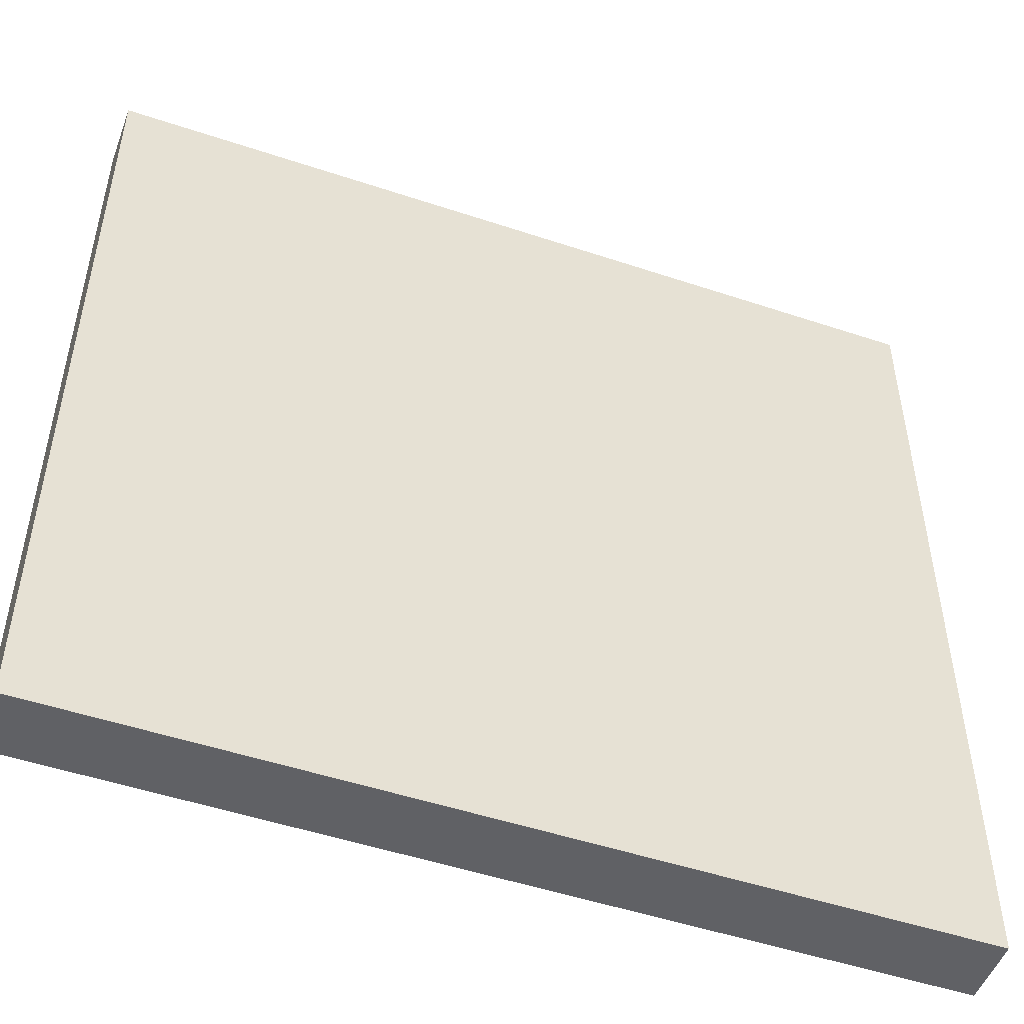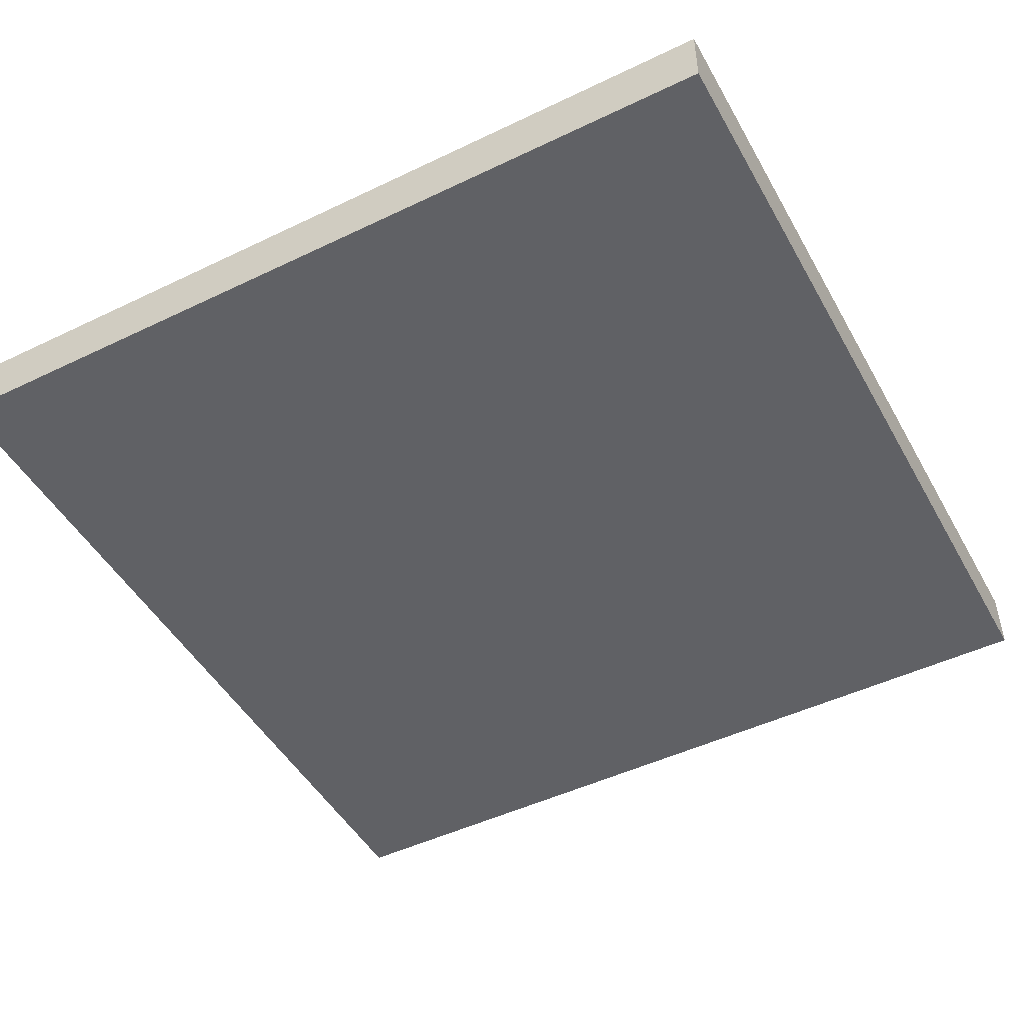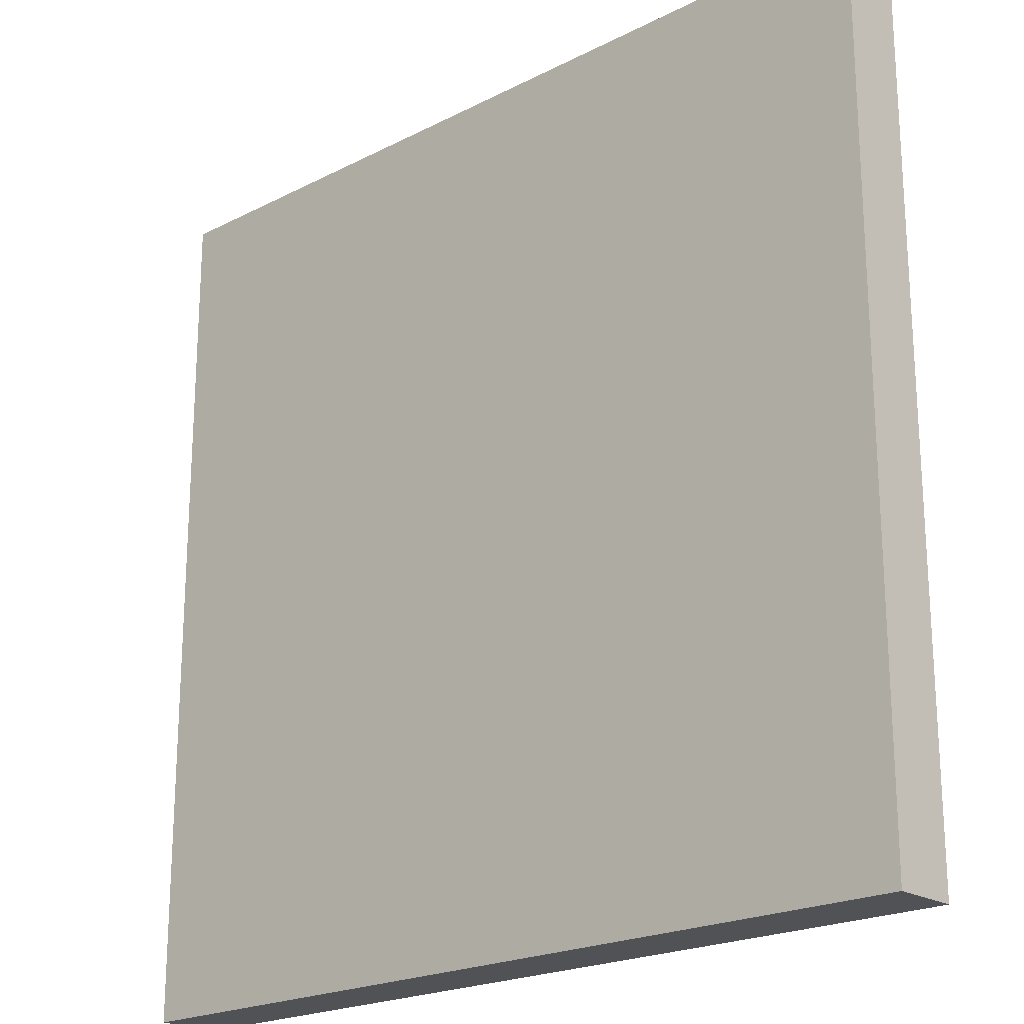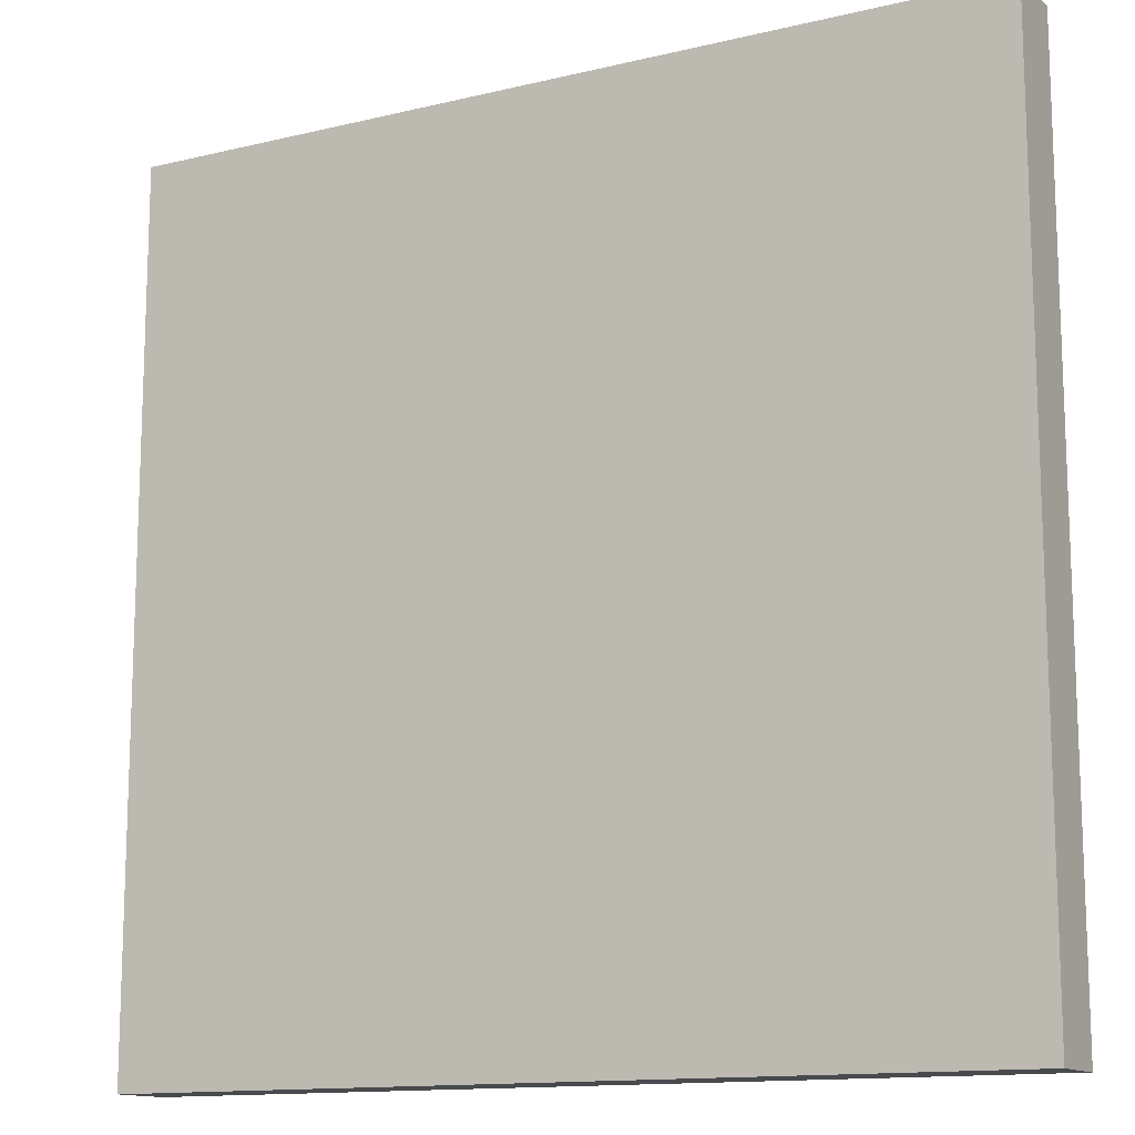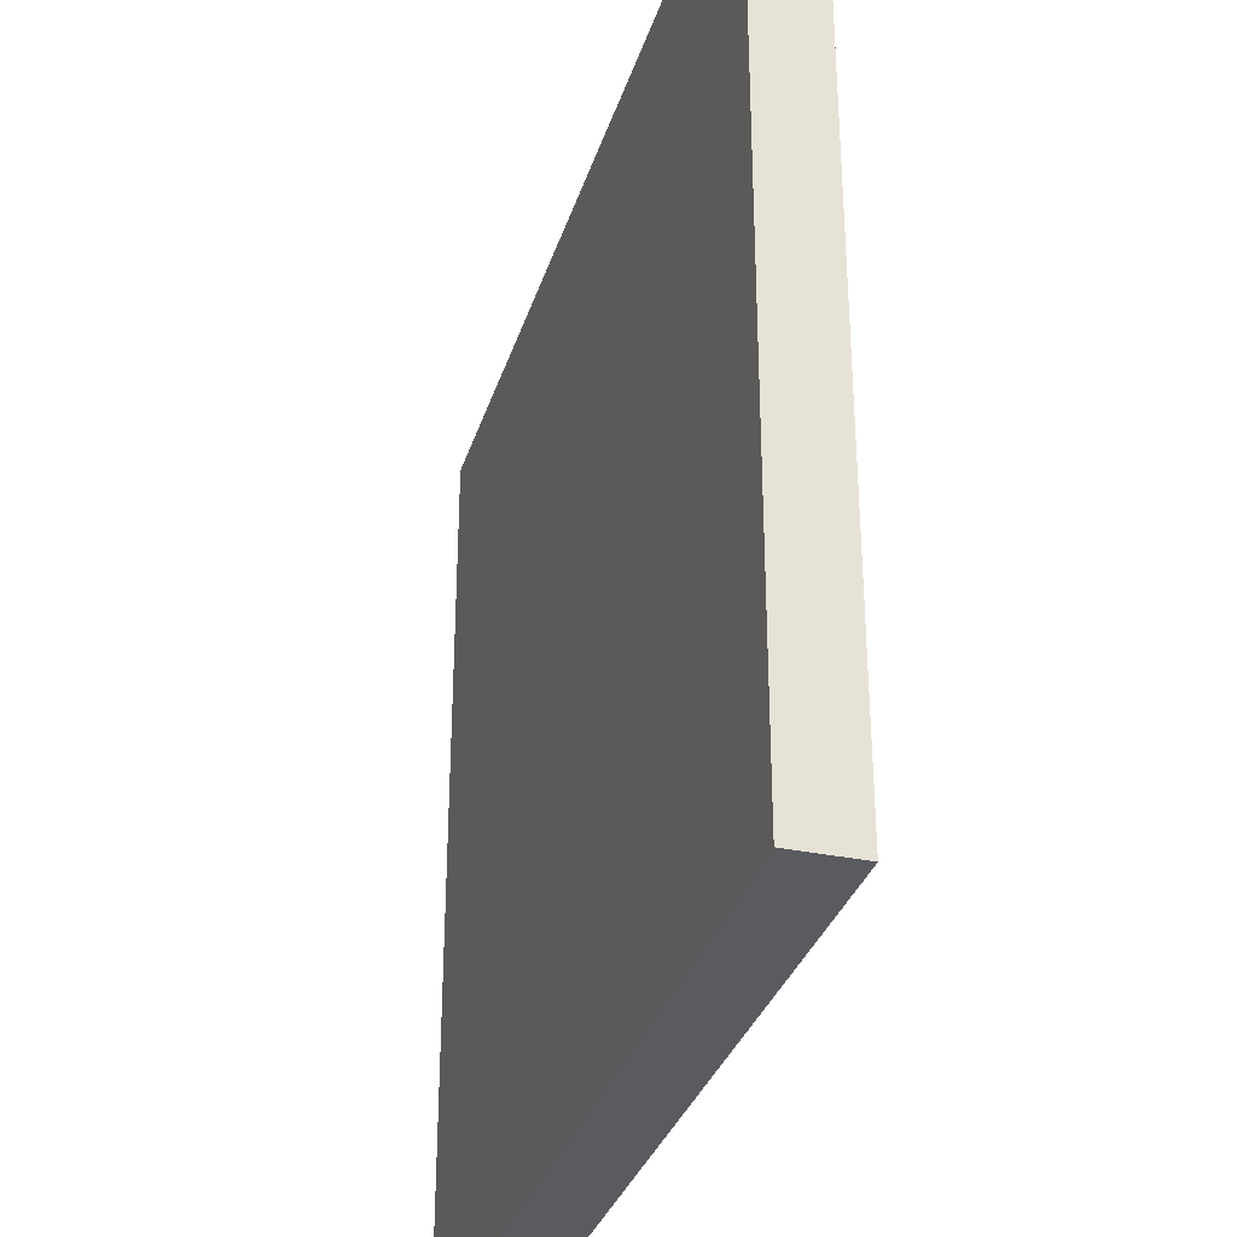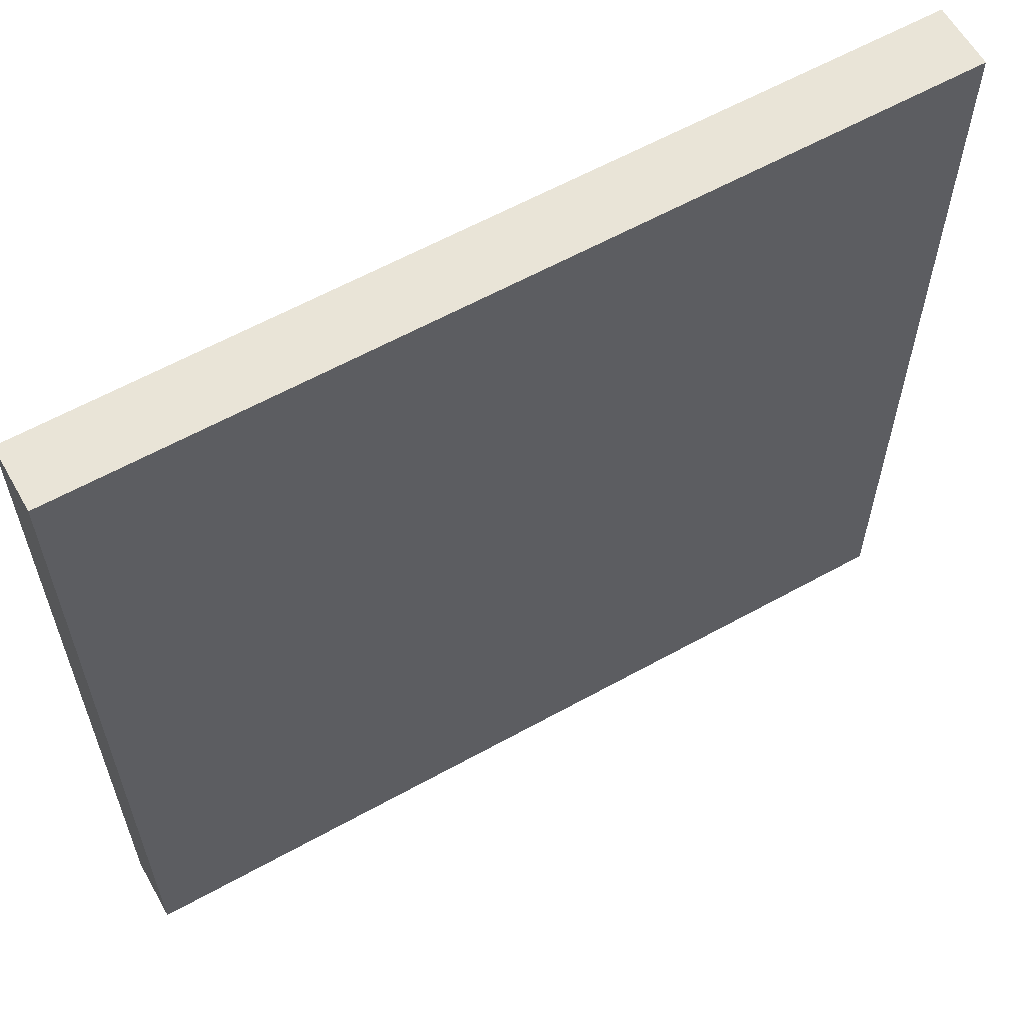
<metadata>
{"format":"obj","ext":"obj","renderer":"f3d","projection":"perspective","resolution":1024,"background":"white","views":[{"elev":-50.4,"azim":159.9,"up":"+Z"},{"elev":-48.0,"azim":-61.7,"up":"+Y"},{"elev":-21.2,"azim":-137.6,"up":"+Z"},{"elev":-13.3,"azim":28.7,"up":"+Z"},{"elev":-32.8,"azim":73.6,"up":"+Z"},{"elev":60.8,"azim":150.5,"up":"+Z"}]}
</metadata>
<code>
o Parking_main
v -2 0.05 2
v -2 -0.15 -2
v -2 -0.15 2
v -2 0.05 -2
v -2 0.15 2
v -2 0.15 -2
v 2 -0.15 2
v 2 -0.15 -2
v 2 0.05 2
v 2 0.05 -2
v 2 0.15 2
v 2 0.15 -2
v 2 -0.15 2
v -2 0.05 2
v -2 -0.15 2
v 2 0.05 2
v -2 0.15 2
v 2 0.15 2
v -2 -0.15 -2
v -2 0.05 -2
v 2 -0.15 -2
v -2 0.15 -2
v 2 0.05 -2
v 2 0.15 -2
v -2 -0.15 -2
v 2 -0.15 2
v -2 -0.15 2
v 2 -0.15 -2
v -2 0.15 2
v 2 0.15 2
v -2 0.15 -2
v 2 0.15 -2
f 1 2 3
f 4 2 1
f 5 4 1
f 6 4 5
f 7 8 9
f 9 8 10
f 9 10 11
f 11 10 12
f 13 14 15
f 16 17 14
f 16 14 13
f 18 17 16
f 19 20 21
f 20 22 23
f 21 20 23
f 23 22 24
f 25 26 27
f 28 26 25
f 29 30 31
f 31 30 32

</code>
